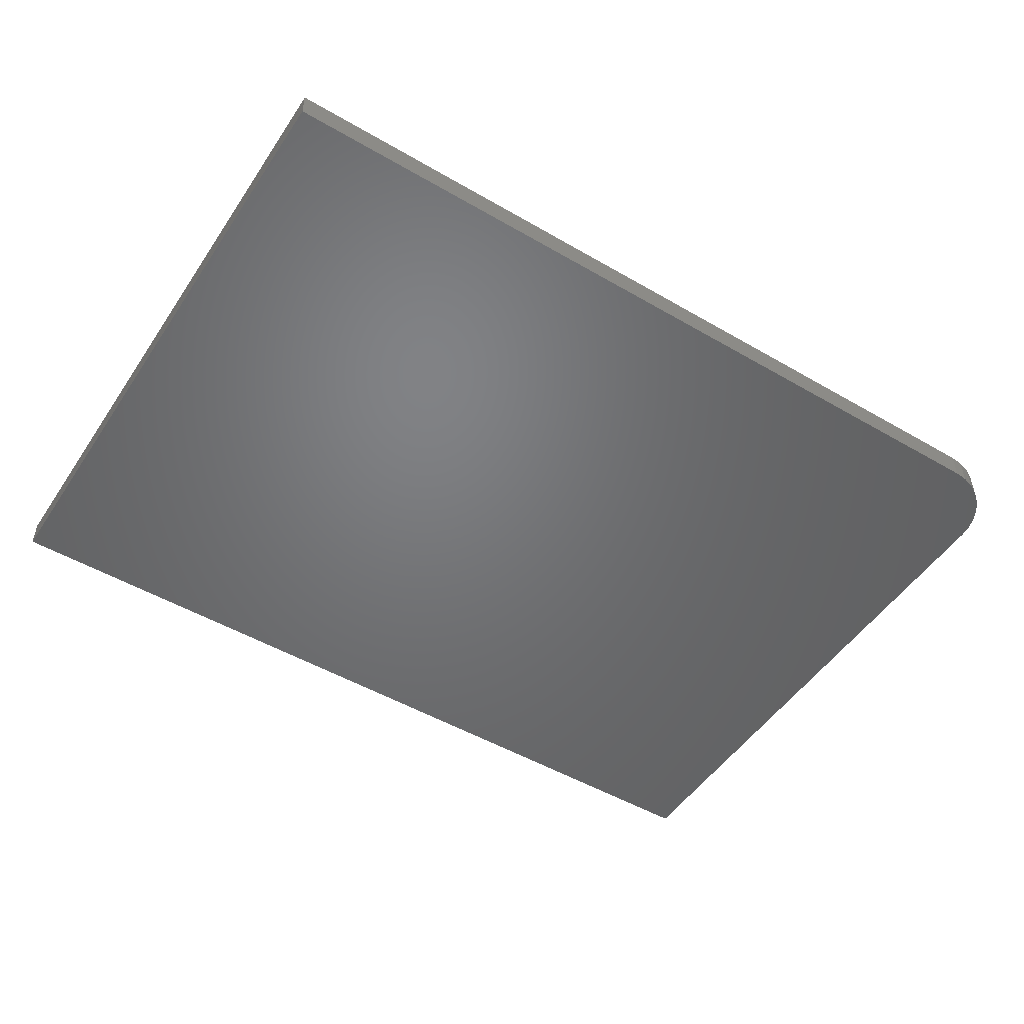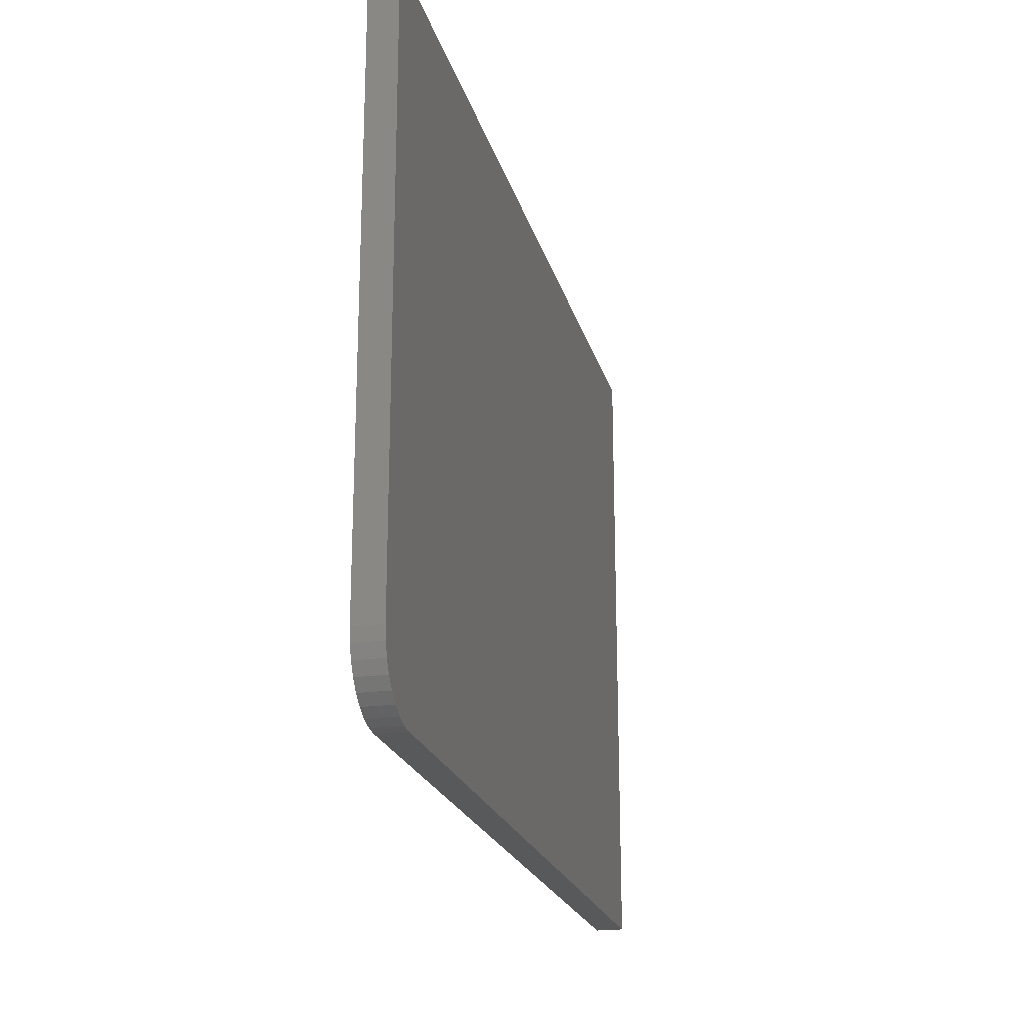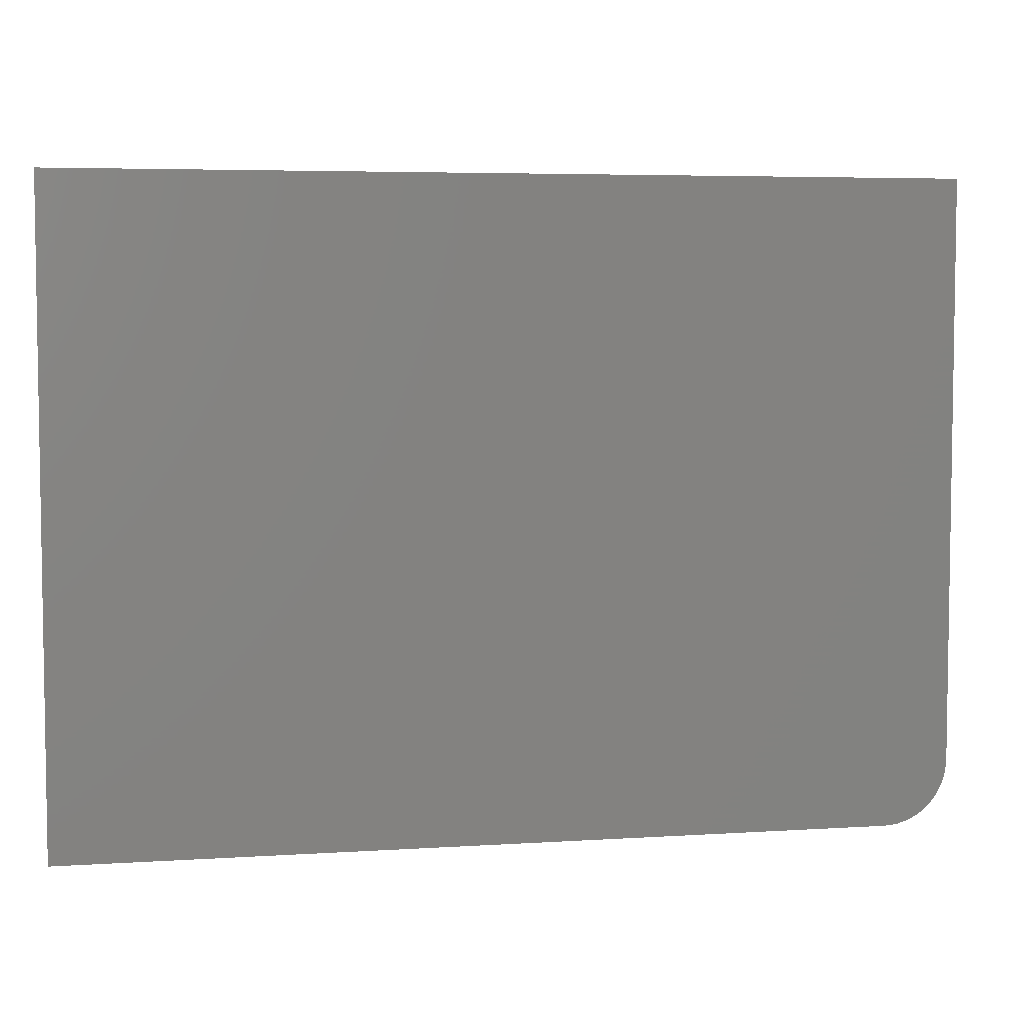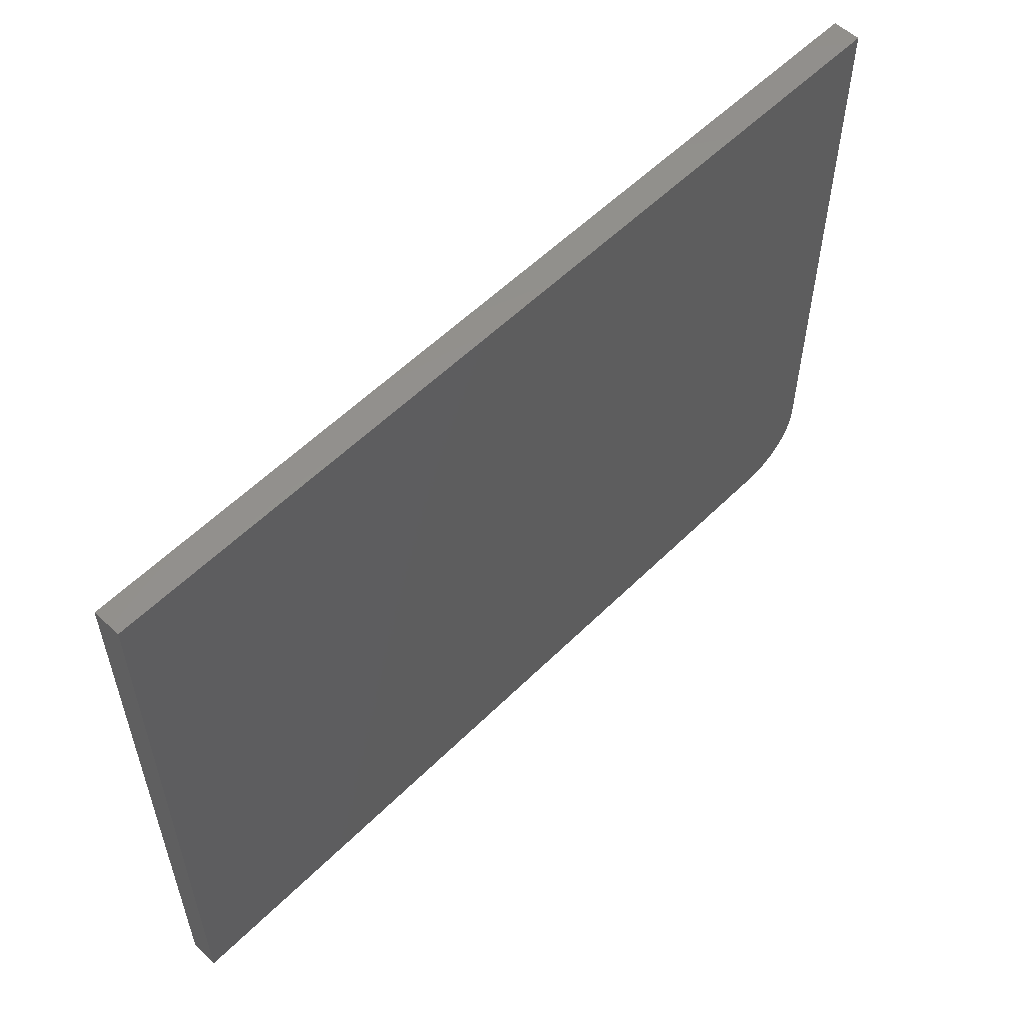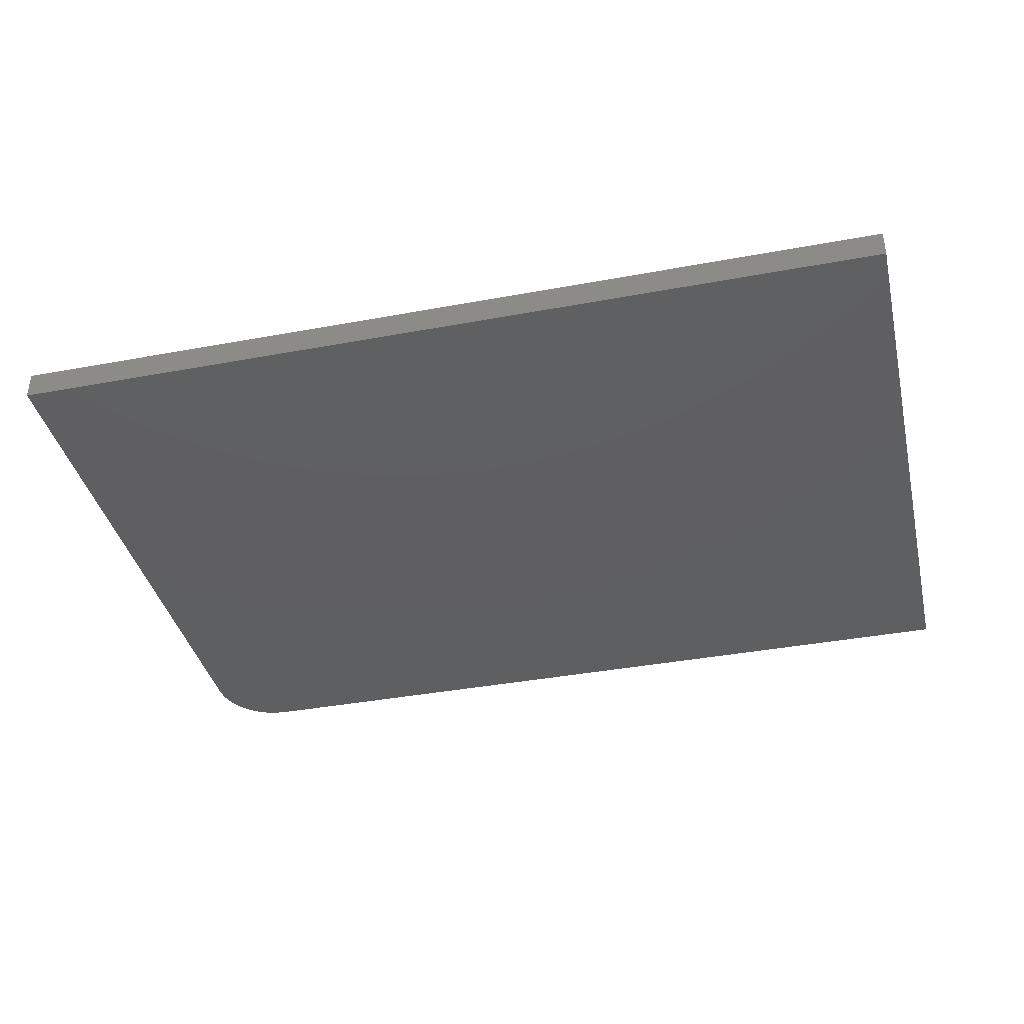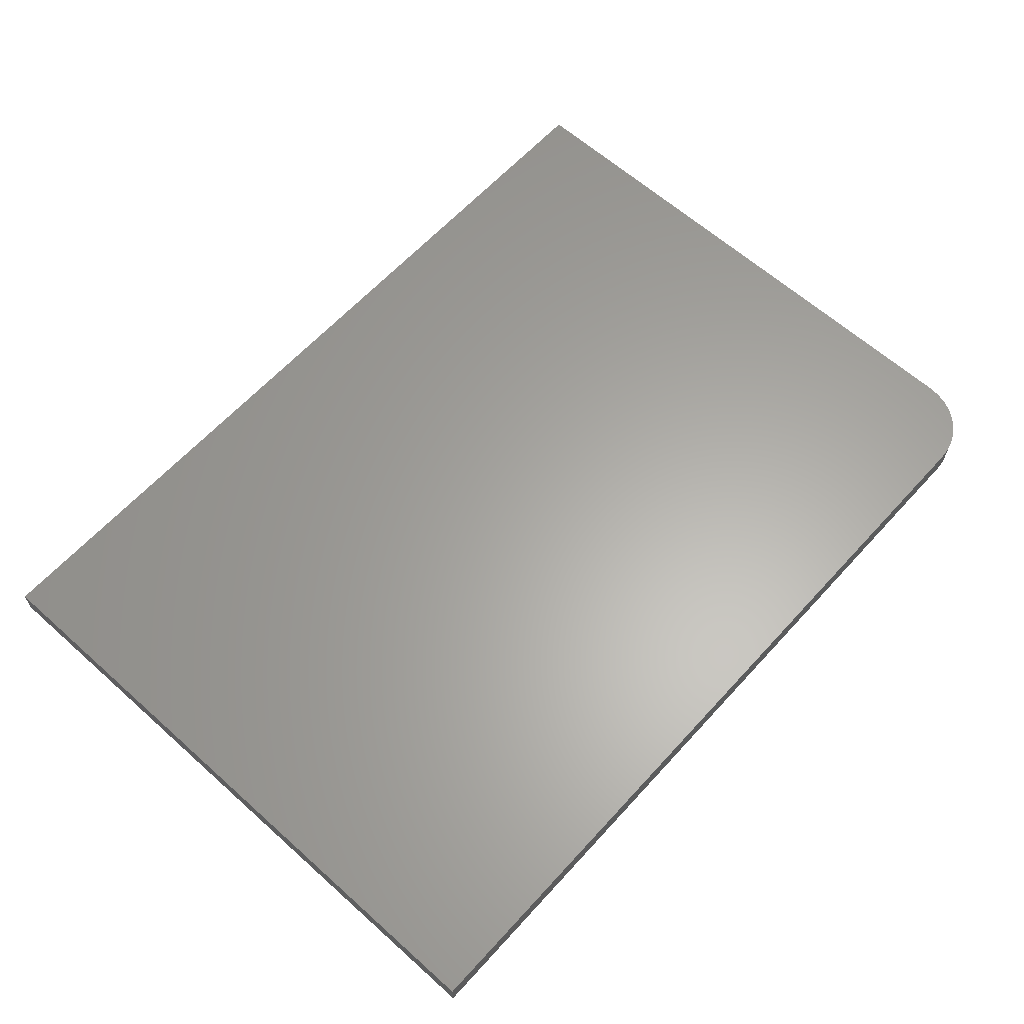
<metadata>
{"format":"stl","ext":"stl","renderer":"f3d","projection":"perspective","resolution":1024,"background":"white","views":[{"elev":-50.1,"azim":-32.6,"up":"+Z"},{"elev":-21.3,"azim":103.9,"up":"+Y"},{"elev":5.3,"azim":-11.4,"up":"+Y"},{"elev":56.1,"azim":-45.9,"up":"+Y"},{"elev":-38.5,"azim":-166.8,"up":"+Z"},{"elev":62.5,"azim":-47.8,"up":"+Z"}]}
</metadata>
<code>
# stl→obj: 24 verts, 44 faces
v 0.6953 -0.5391 0.02344
v 0.706 -0.538 0.02344
v 0 -0.5391 0.02344
v 0.75 -0.4844 0.02344
v 0.75 0.005674 0.02344
v 0 0.005674 0.02344
v 0.7162 -0.5349 0.02344
v 0.7257 -0.5298 0.02344
v 0.734 -0.523 0.02344
v 0.7408 -0.5148 0.02344
v 0.7458 -0.5053 0.02344
v 0.7489 -0.495 0.02344
v 0 -0.5391 0
v 0.706 -0.538 0
v 0.6953 -0.5391 0
v 0.75 -0.4844 0
v 0.7489 -0.495 0
v 0.7458 -0.5053 0
v 0.7408 -0.5148 0
v 0.734 -0.523 0
v 0.7257 -0.5298 0
v 0.7162 -0.5349 0
v 0 0.005674 0
v 0.75 0.005674 0
f 1 2 3
f 4 5 6
f 4 6 3
f 4 3 2
f 4 2 7
f 4 7 8
f 4 8 9
f 4 9 10
f 4 10 11
f 4 11 12
f 13 14 15
f 16 17 18
f 16 18 19
f 16 19 20
f 16 20 21
f 16 21 22
f 16 22 14
f 16 14 13
f 16 13 23
f 16 23 24
f 4 16 5
f 5 16 24
f 3 13 1
f 1 13 15
f 16 4 17
f 17 4 12
f 17 12 18
f 18 12 11
f 18 11 19
f 19 11 10
f 19 10 20
f 20 10 9
f 20 9 21
f 21 9 8
f 21 8 22
f 22 8 7
f 22 7 14
f 14 7 2
f 14 2 15
f 15 2 1
f 6 23 3
f 3 23 13
f 5 24 6
f 6 24 23

</code>
